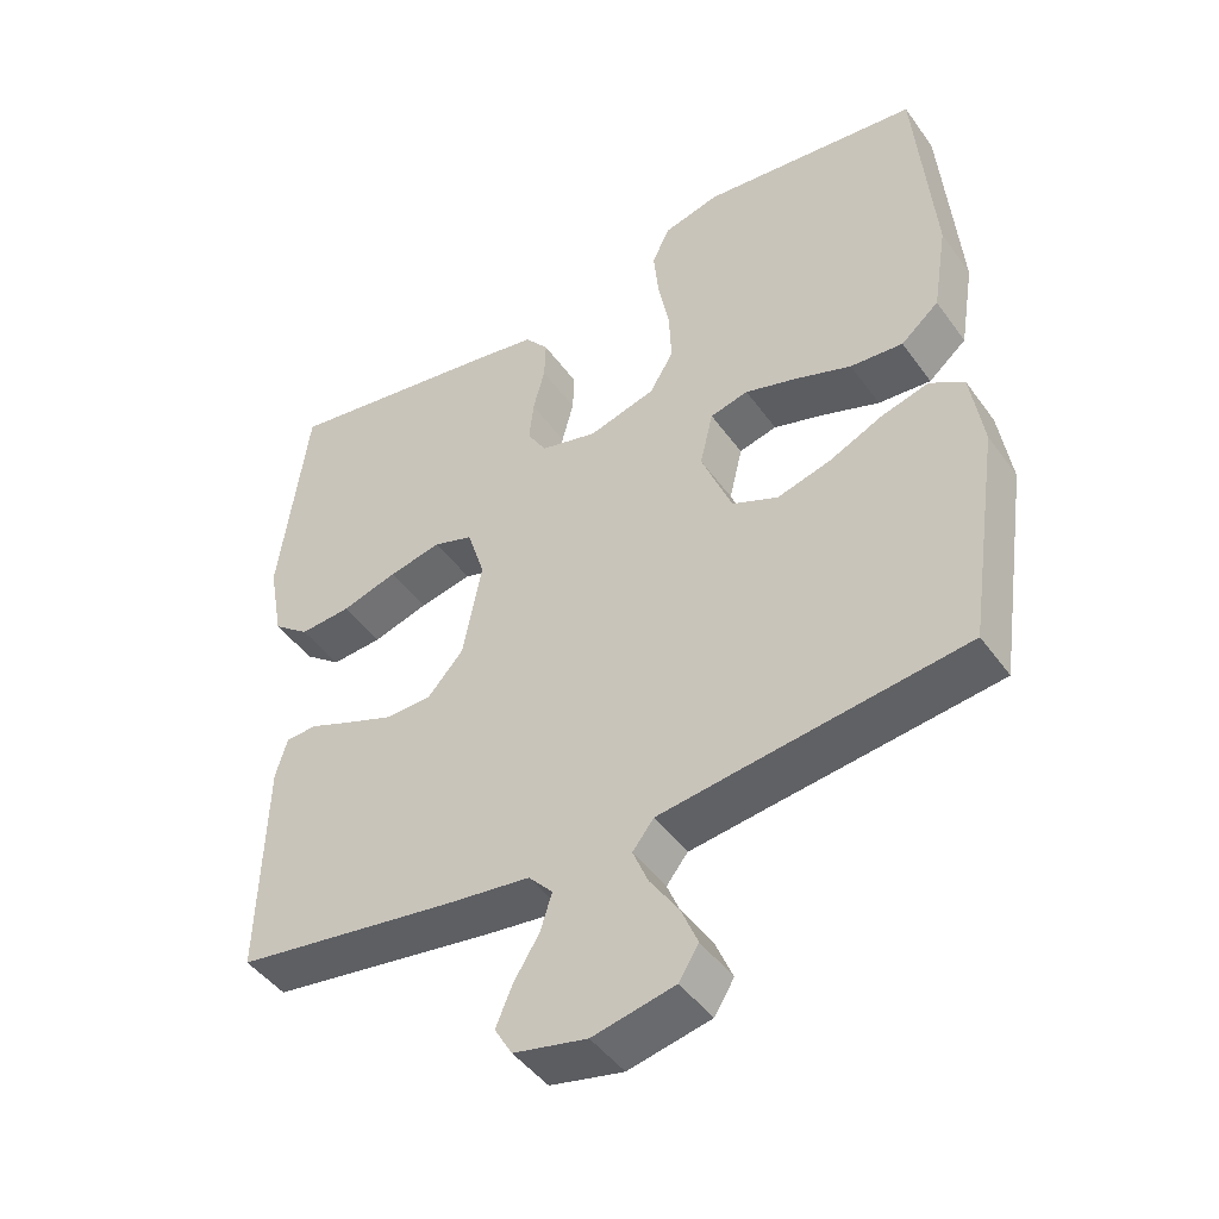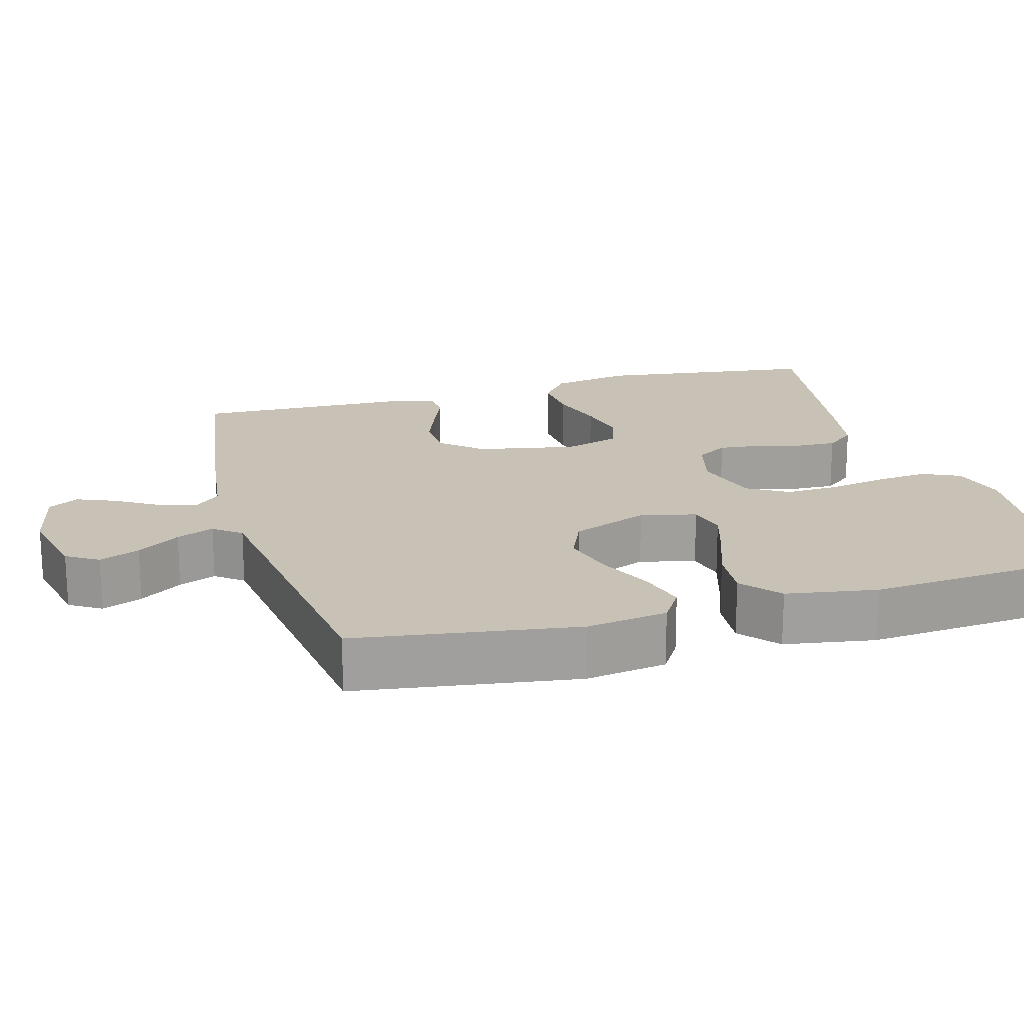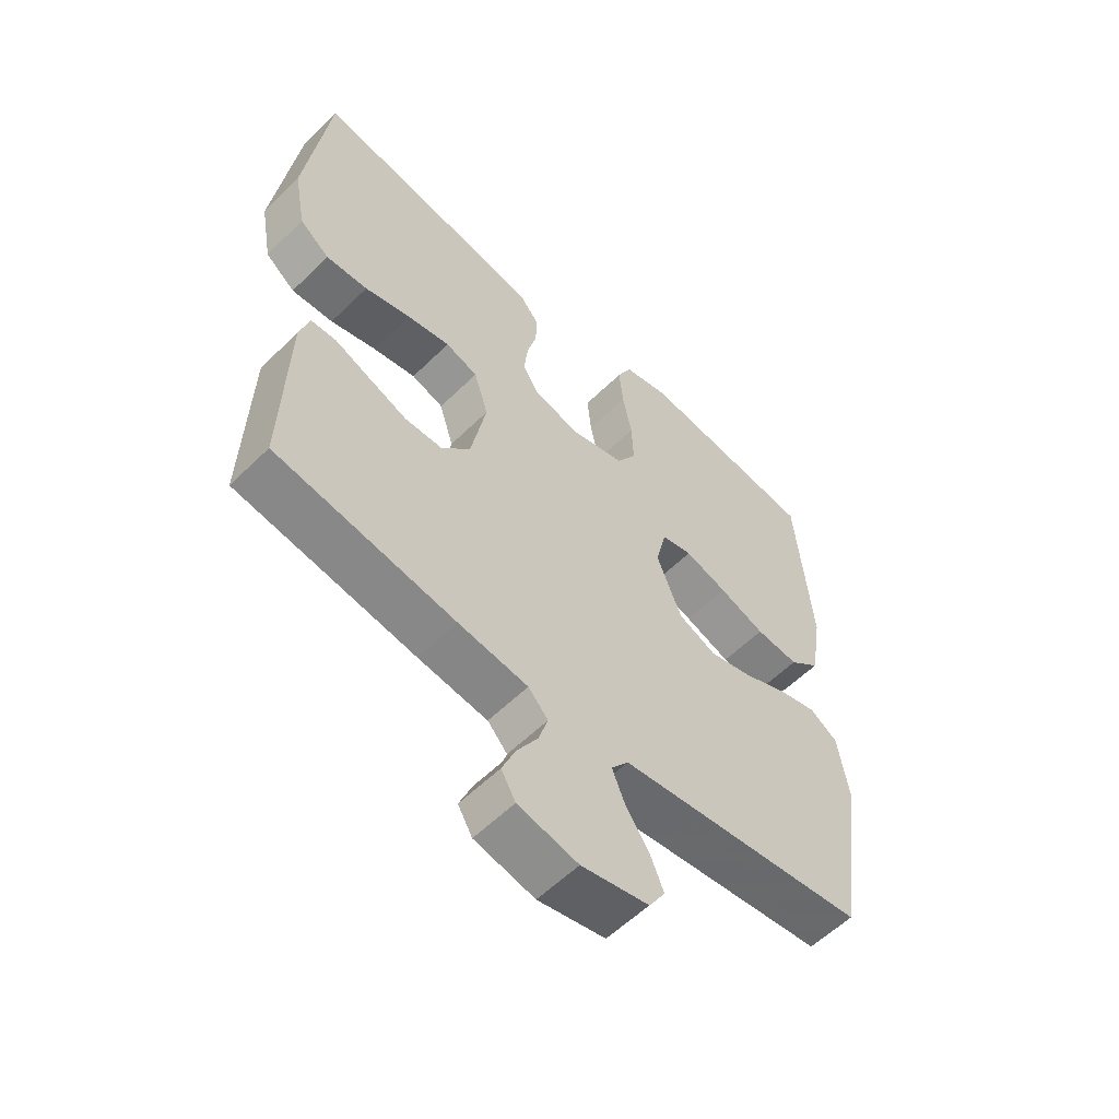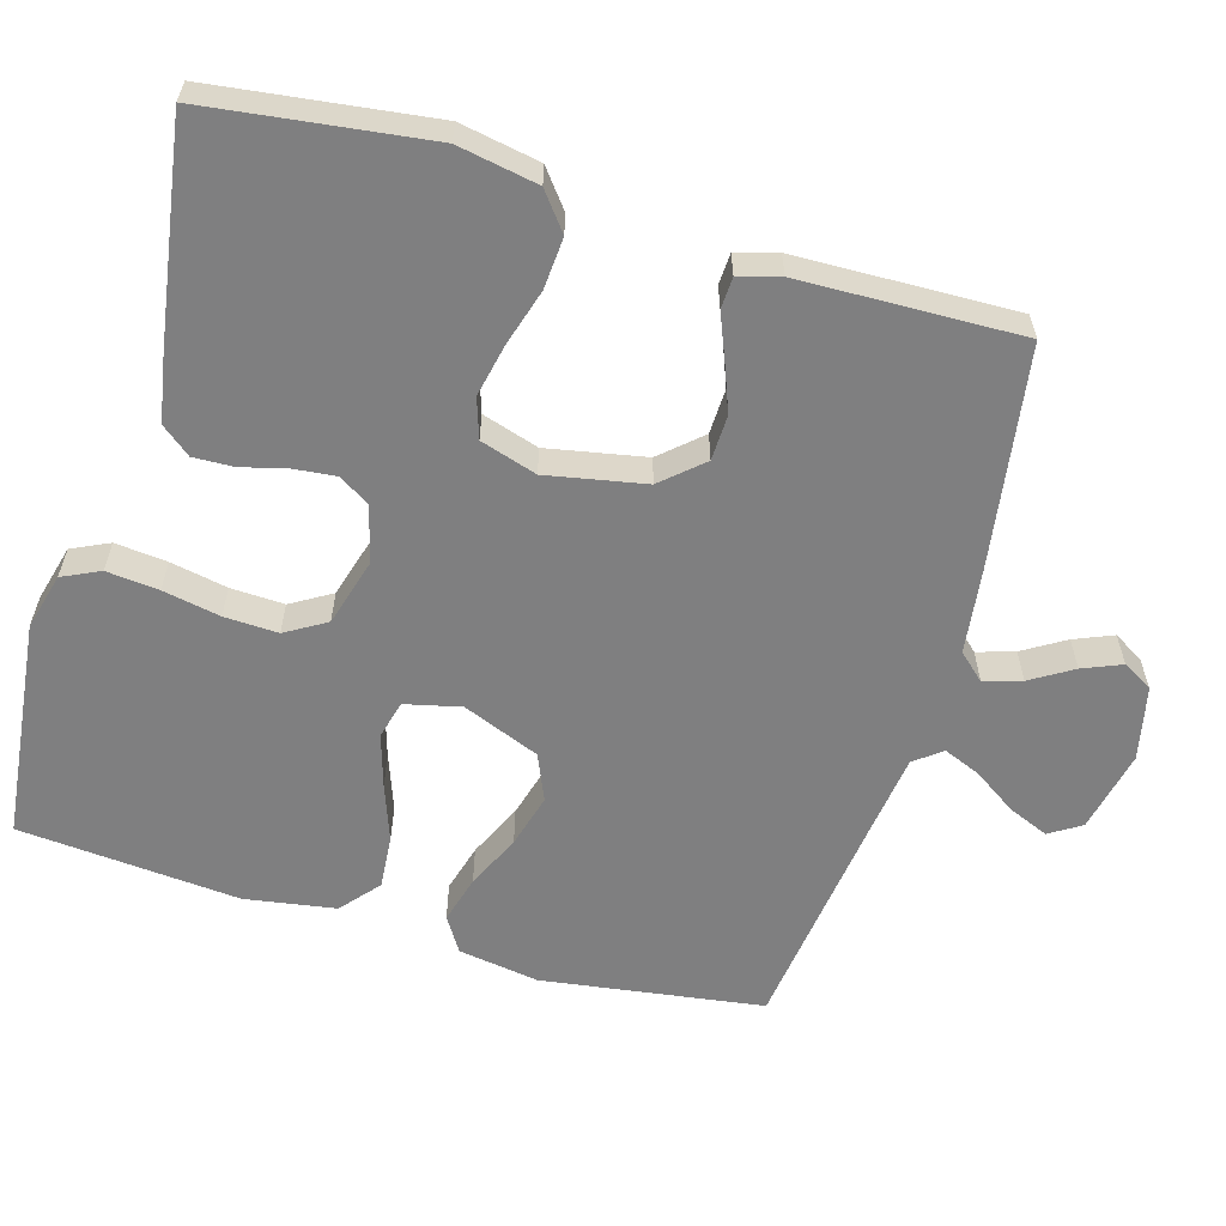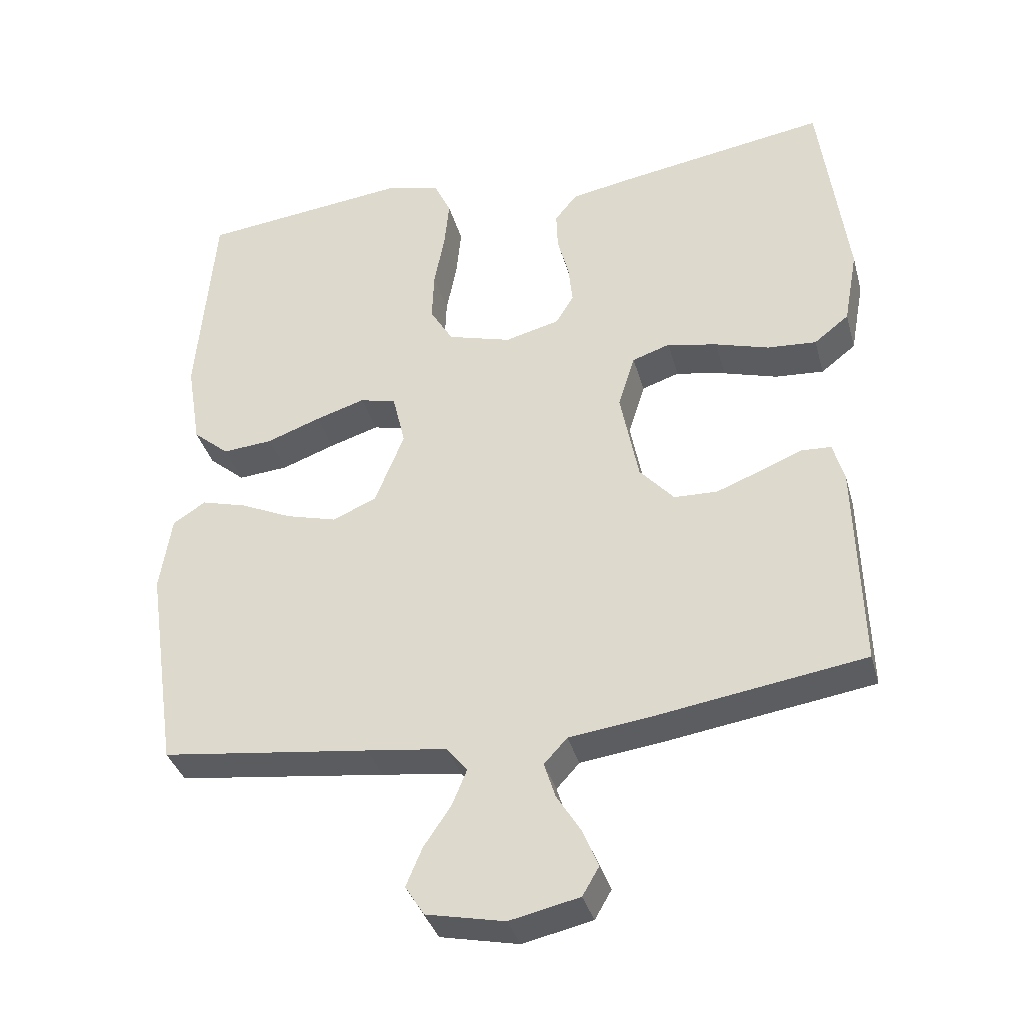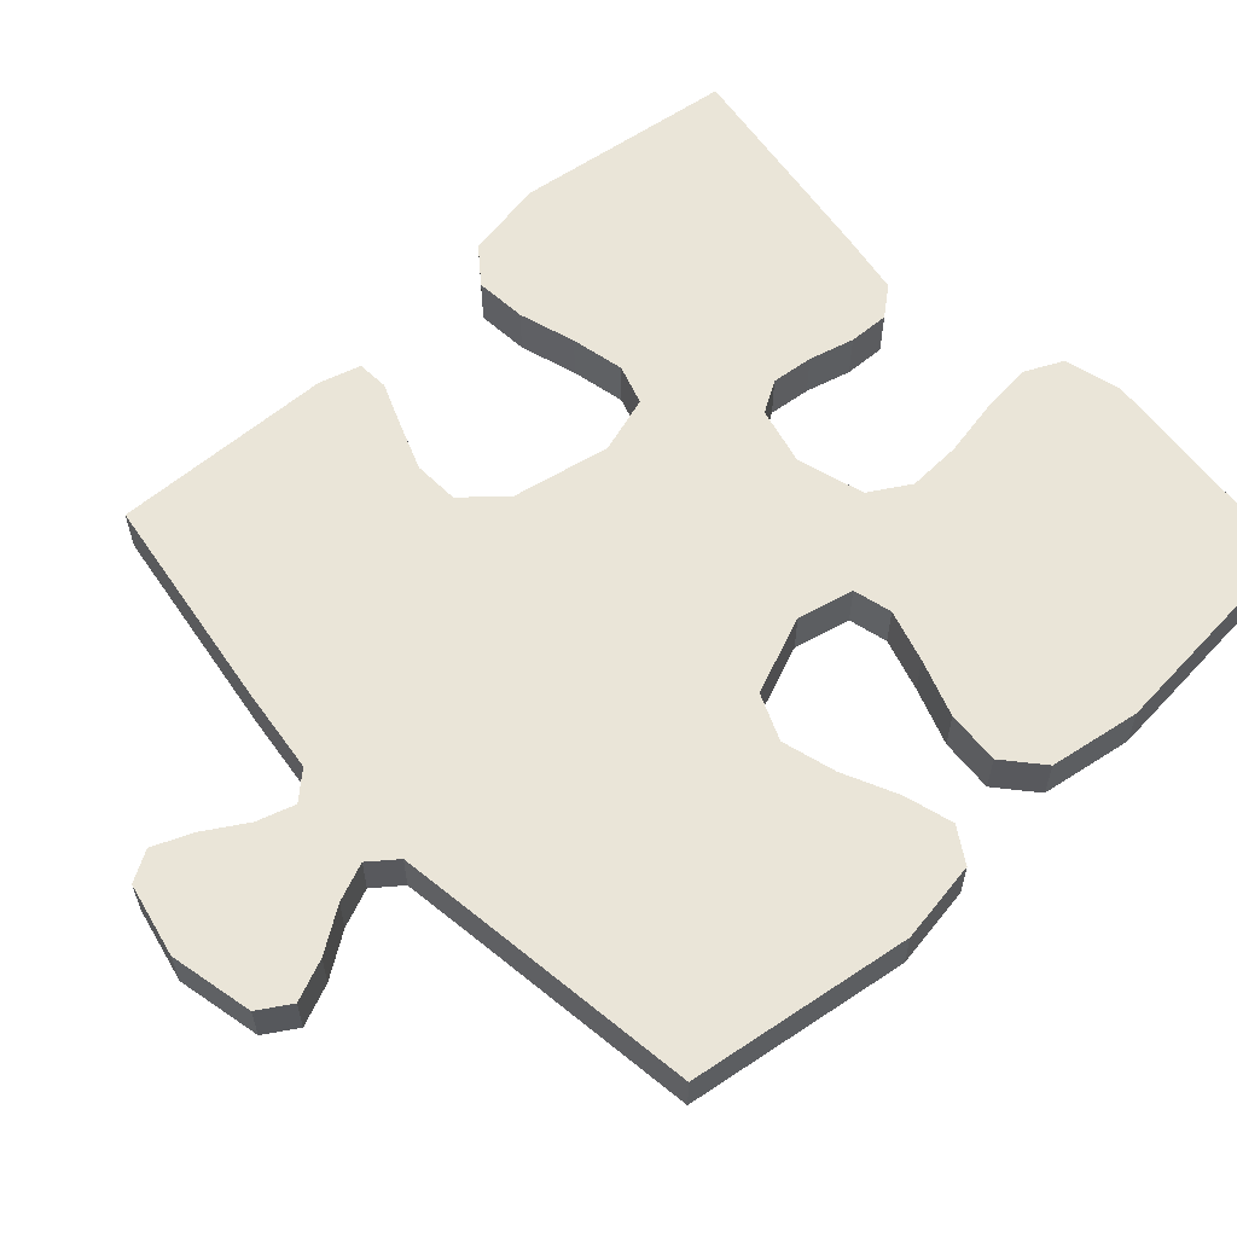
<metadata>
{"format":"obj","ext":"obj","renderer":"f3d","projection":"perspective","resolution":1024,"background":"white","views":[{"elev":-45.9,"azim":-146.4,"up":"+Z"},{"elev":19.0,"azim":-105.8,"up":"+Y"},{"elev":-57.6,"azim":135.4,"up":"+Z"},{"elev":-59.8,"azim":73.6,"up":"+Y"},{"elev":-36.1,"azim":15.0,"up":"+Z"},{"elev":59.3,"azim":-132.8,"up":"+Y"}]}
</metadata>
<code>
v -0.5 0.07 0.5
v -0.2 0.07 0.534
v -0.123 0.07 0.514
v -0.099 0.07 0.463
v -0.106 0.07 0.392
v -0.121 0.07 0.314
v -0.124 0.07 0.241
v -0.091 0.07 0.186
v 0 0.07 0.16
v 0.078 0.07 0.18
v 0.104 0.07 0.223
v 0.098 0.07 0.28
v 0.082 0.07 0.341
v 0.08 0.07 0.396
v 0.112 0.07 0.436
v 0.2 0.07 0.452
v 0.5 0.07 0.5
v 0.539 0.07 0.2
v 0.519 0.07 0.091
v 0.469 0.07 0.052
v 0.399 0.07 0.057
v 0.322 0.07 0.08
v 0.25 0.07 0.095
v 0.196 0.07 0.077
v 0.172 0.07 0
v 0.198 0.07 -0.134
v 0.247 0.07 -0.189
v 0.309 0.07 -0.191
v 0.374 0.07 -0.166
v 0.433 0.07 -0.142
v 0.476 0.07 -0.144
v 0.492 0.07 -0.2
v 0.5 0.07 -0.5
v 0.2 0.07 -0.546
v 0.084 0.07 -0.561
v 0.051 0.07 -0.597
v 0.067 0.07 -0.648
v 0.102 0.07 -0.705
v 0.124 0.07 -0.758
v 0.1 0.07 -0.799
v 0 0.07 -0.821
v -0.112 0.07 -0.797
v -0.139 0.07 -0.754
v -0.116 0.07 -0.699
v -0.077 0.07 -0.641
v -0.056 0.07 -0.59
v -0.085 0.07 -0.553
v -0.2 0.07 -0.538
v -0.5 0.07 -0.5
v -0.544 0.07 -0.2
v -0.527 0.07 -0.09
v -0.48 0.07 -0.06
v -0.415 0.07 -0.078
v -0.341 0.07 -0.112
v -0.268 0.07 -0.132
v -0.205 0.07 -0.105
v -0.163 0.07 0
v -0.181 0.07 0.076
v -0.233 0.07 0.089
v -0.304 0.07 0.067
v -0.381 0.07 0.039
v -0.453 0.07 0.033
v -0.505 0.07 0.077
v -0.525 0.07 0.2
v -0.5 0 0.5
v -0.2 0 0.534
v -0.123 0 0.514
v -0.099 0 0.463
v -0.106 0 0.392
v -0.121 0 0.314
v -0.124 0 0.241
v -0.091 0 0.186
v 0 0 0.16
v 0.078 0 0.18
v 0.104 0 0.223
v 0.098 0 0.28
v 0.082 0 0.341
v 0.08 0 0.396
v 0.112 0 0.436
v 0.2 0 0.452
v 0.5 0 0.5
v 0.539 0 0.2
v 0.519 0 0.091
v 0.469 0 0.052
v 0.399 0 0.057
v 0.322 0 0.08
v 0.25 0 0.095
v 0.196 0 0.077
v 0.172 0 0
v 0.198 0 -0.134
v 0.247 0 -0.189
v 0.309 0 -0.191
v 0.374 0 -0.166
v 0.433 0 -0.142
v 0.476 0 -0.144
v 0.492 0 -0.2
v 0.5 0 -0.5
v 0.2 0 -0.546
v 0.084 0 -0.561
v 0.051 0 -0.597
v 0.067 0 -0.648
v 0.102 0 -0.705
v 0.124 0 -0.758
v 0.1 0 -0.799
v 0 0 -0.821
v -0.112 0 -0.797
v -0.139 0 -0.754
v -0.116 0 -0.699
v -0.077 0 -0.641
v -0.056 0 -0.59
v -0.085 0 -0.553
v -0.2 0 -0.538
v -0.5 0 -0.5
v -0.544 0 -0.2
v -0.527 0 -0.09
v -0.48 0 -0.06
v -0.415 0 -0.078
v -0.341 0 -0.112
v -0.268 0 -0.132
v -0.205 0 -0.105
v -0.163 0 0
v -0.181 0 0.076
v -0.233 0 0.089
v -0.304 0 0.067
v -0.381 0 0.039
v -0.453 0 0.033
v -0.505 0 0.077
v -0.525 0 0.2
f 4 5 6
f 3 4 6
f 2 3 6
f 1 2 6
f 64 1 6
f 63 64 6
f 62 63 6
f 61 62 6
f 60 61 6
f 59 60 6 7
f 58 59 7 8
f 57 58 8 9
f 56 57 9 10
f 52 53 54
f 51 52 54
f 50 51 54
f 49 50 54
f 48 49 54
f 47 48 54 55
f 46 47 55 56
f 43 44 45
f 42 43 45
f 41 42 45
f 40 41 45
f 39 40 45
f 38 39 45
f 37 38 45
f 36 37 45 46
f 46 56 10
f 36 46 10
f 35 36 10
f 33 34 35
f 32 33 35
f 31 32 35
f 30 31 35
f 29 30 35
f 20 21 22
f 19 20 22
f 18 19 22
f 17 18 22
f 16 17 22
f 15 16 22
f 14 15 22
f 13 14 22
f 12 13 22
f 11 12 22 23
f 10 11 23 24
f 28 29 35
f 27 28 35
f 26 27 35
f 25 26 35 10
f 10 24 25
f 70 69 68
f 70 68 67
f 70 67 66
f 70 66 65
f 70 65 128
f 70 128 127
f 70 127 126
f 70 126 125
f 70 125 124
f 71 70 124 123
f 72 71 123 122
f 73 72 122 121
f 74 73 121 120
f 118 117 116
f 118 116 115
f 118 115 114
f 118 114 113
f 118 113 112
f 119 118 112 111
f 120 119 111 110
f 109 108 107
f 109 107 106
f 109 106 105
f 109 105 104
f 109 104 103
f 109 103 102
f 109 102 101
f 110 109 101 100
f 74 120 110
f 74 110 100
f 74 100 99
f 99 98 97
f 99 97 96
f 99 96 95
f 99 95 94
f 99 94 93
f 86 85 84
f 86 84 83
f 86 83 82
f 86 82 81
f 86 81 80
f 86 80 79
f 86 79 78
f 86 78 77
f 86 77 76
f 87 86 76 75
f 88 87 75 74
f 99 93 92
f 99 92 91
f 99 91 90
f 74 99 90 89
f 89 88 74
f 1 65 66 2
f 2 66 67 3
f 3 67 68 4
f 4 68 69 5
f 5 69 70 6
f 6 70 71 7
f 7 71 72 8
f 8 72 73 9
f 9 73 74 10
f 10 74 75 11
f 11 75 76 12
f 12 76 77 13
f 13 77 78 14
f 14 78 79 15
f 15 79 80 16
f 16 80 81 17
f 17 81 82 18
f 18 82 83 19
f 19 83 84 20
f 20 84 85 21
f 21 85 86 22
f 22 86 87 23
f 23 87 88 24
f 24 88 89 25
f 25 89 90 26
f 26 90 91 27
f 27 91 92 28
f 28 92 93 29
f 29 93 94 30
f 30 94 95 31
f 31 95 96 32
f 32 96 97 33
f 33 97 98 34
f 34 98 99 35
f 35 99 100 36
f 36 100 101 37
f 37 101 102 38
f 38 102 103 39
f 39 103 104 40
f 40 104 105 41
f 41 105 106 42
f 42 106 107 43
f 43 107 108 44
f 44 108 109 45
f 45 109 110 46
f 46 110 111 47
f 47 111 112 48
f 48 112 113 49
f 49 113 114 50
f 50 114 115 51
f 51 115 116 52
f 52 116 117 53
f 53 117 118 54
f 54 118 119 55
f 55 119 120 56
f 56 120 121 57
f 57 121 122 58
f 58 122 123 59
f 59 123 124 60
f 60 124 125 61
f 61 125 126 62
f 62 126 127 63
f 63 127 128 64
f 64 128 65 1

</code>
